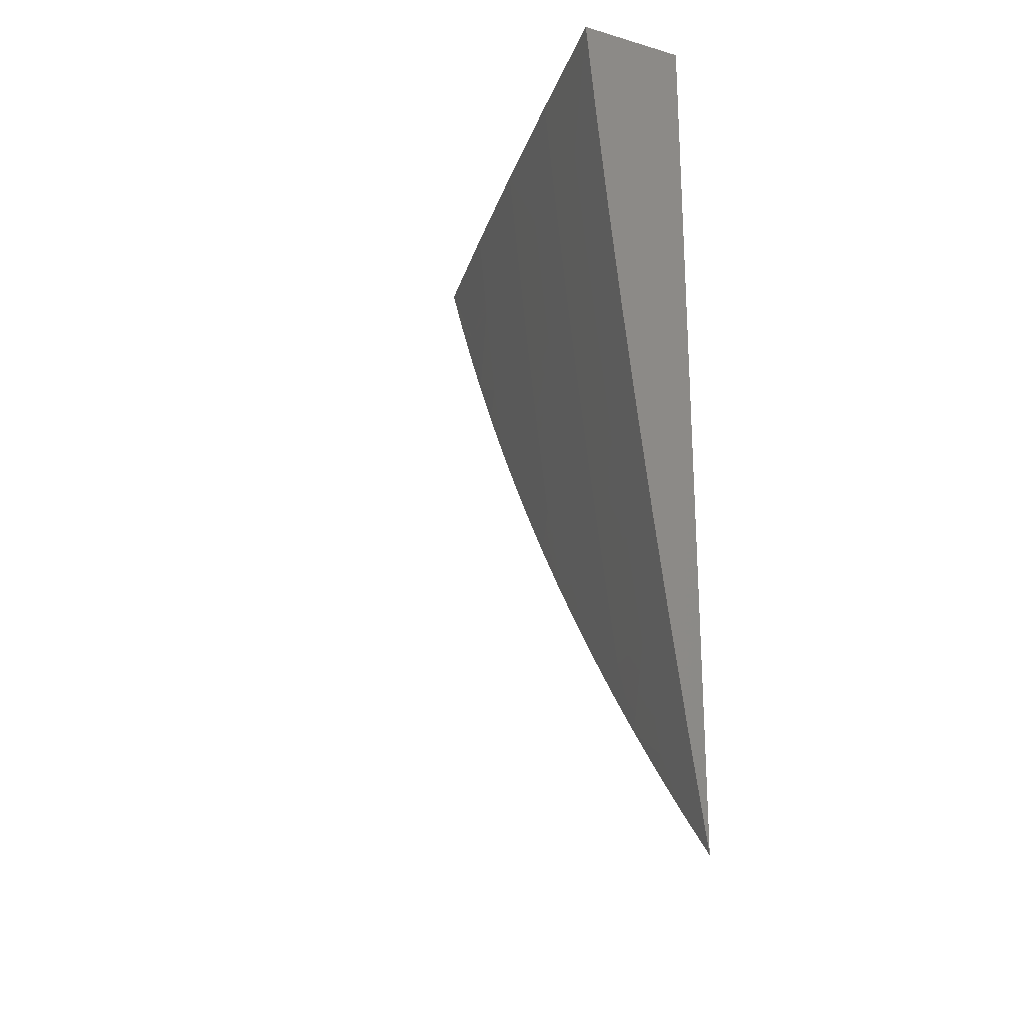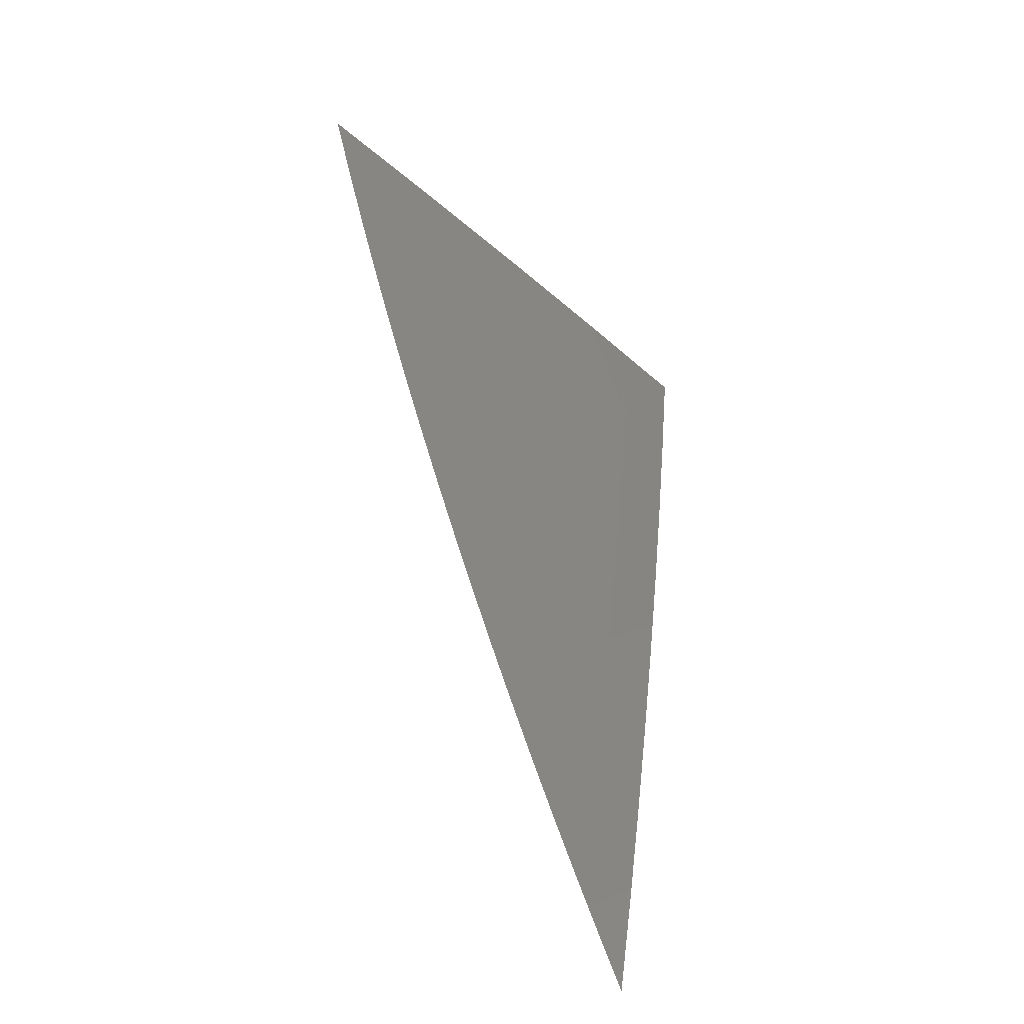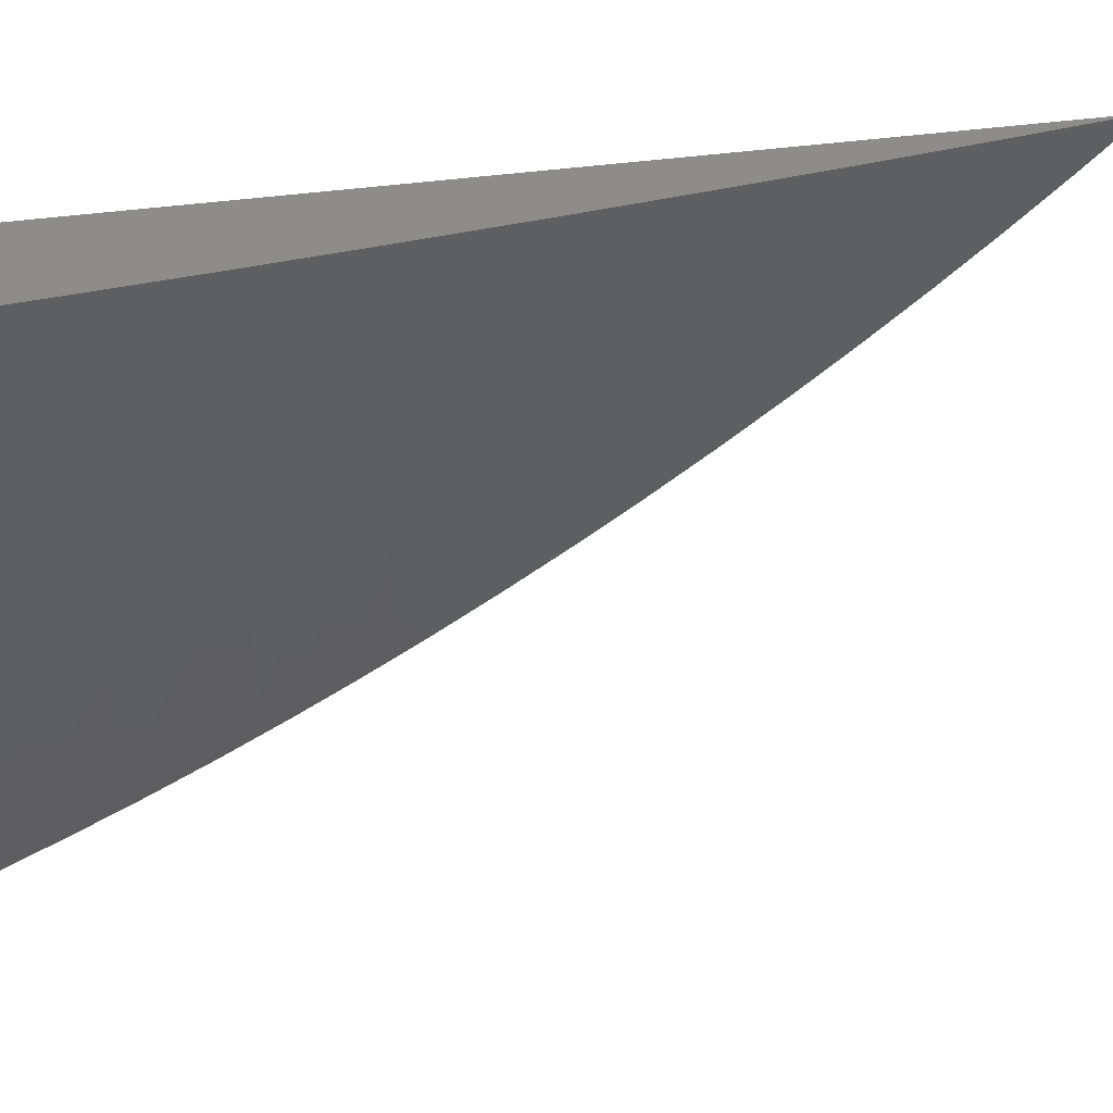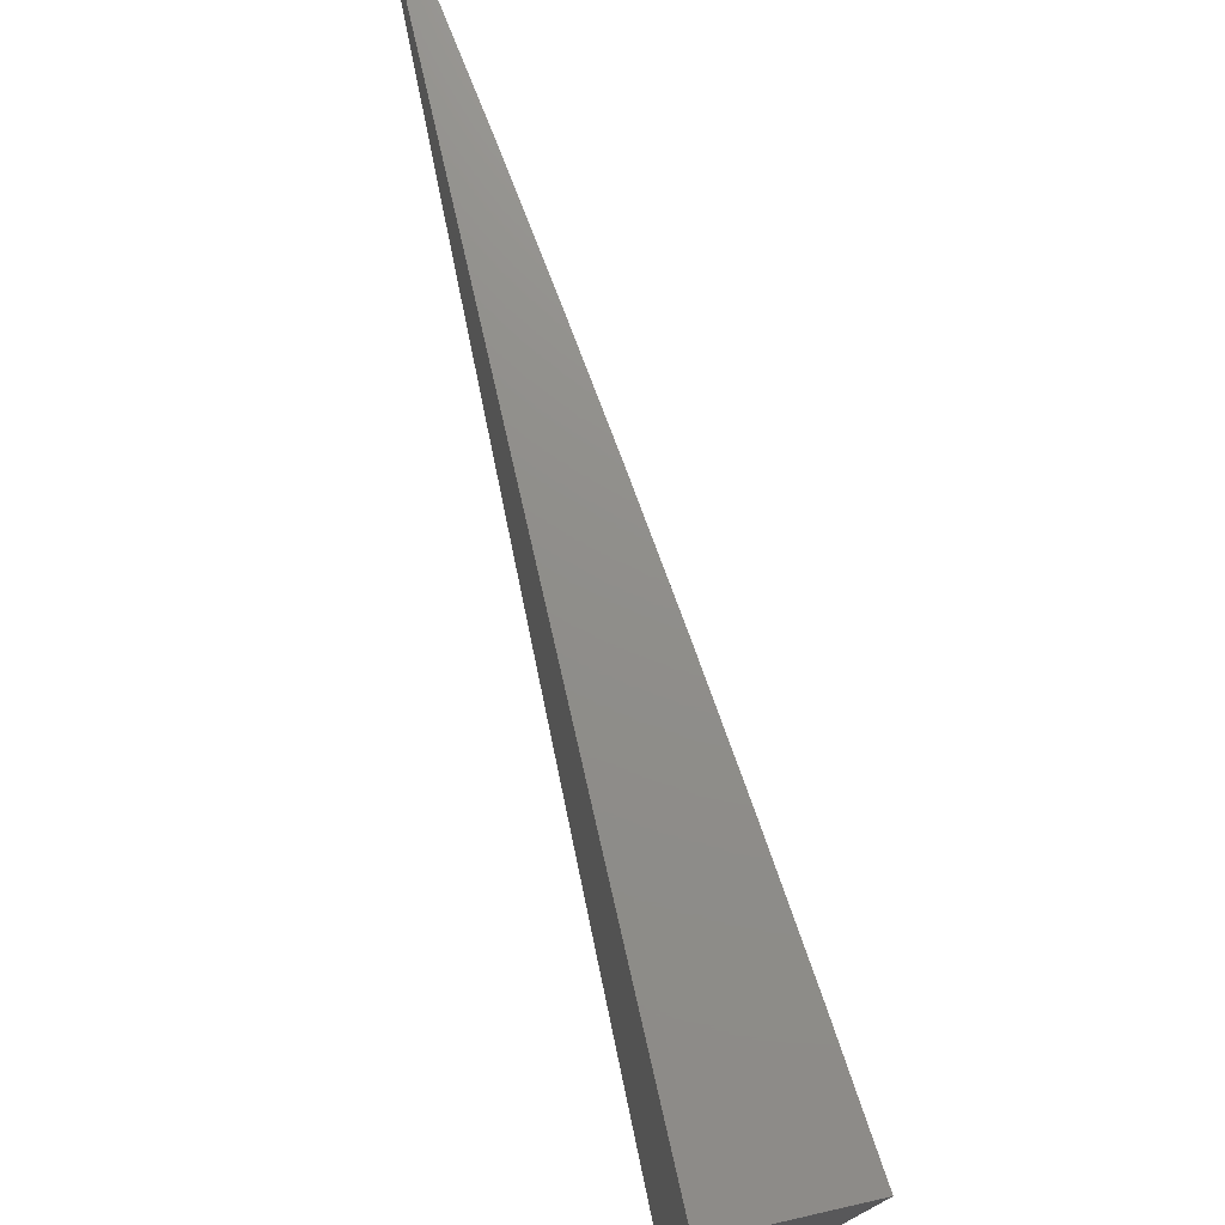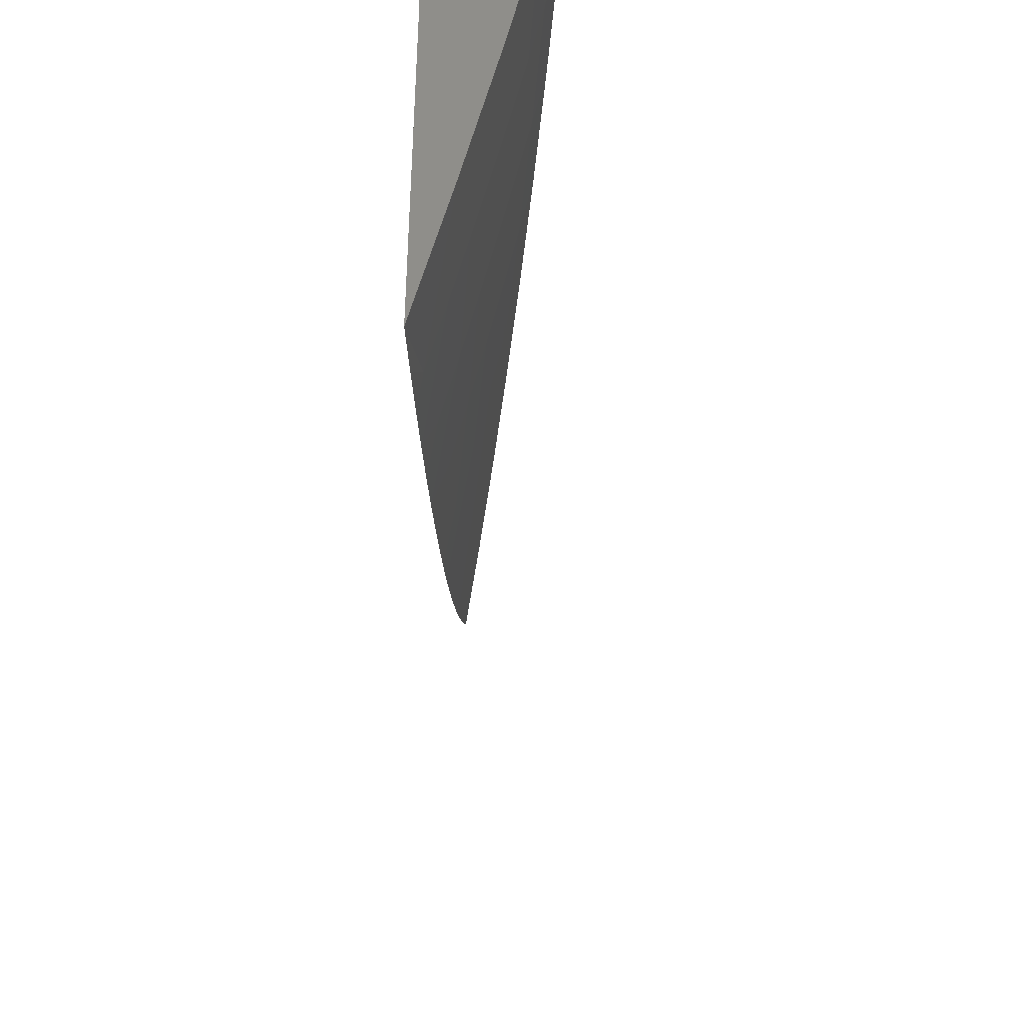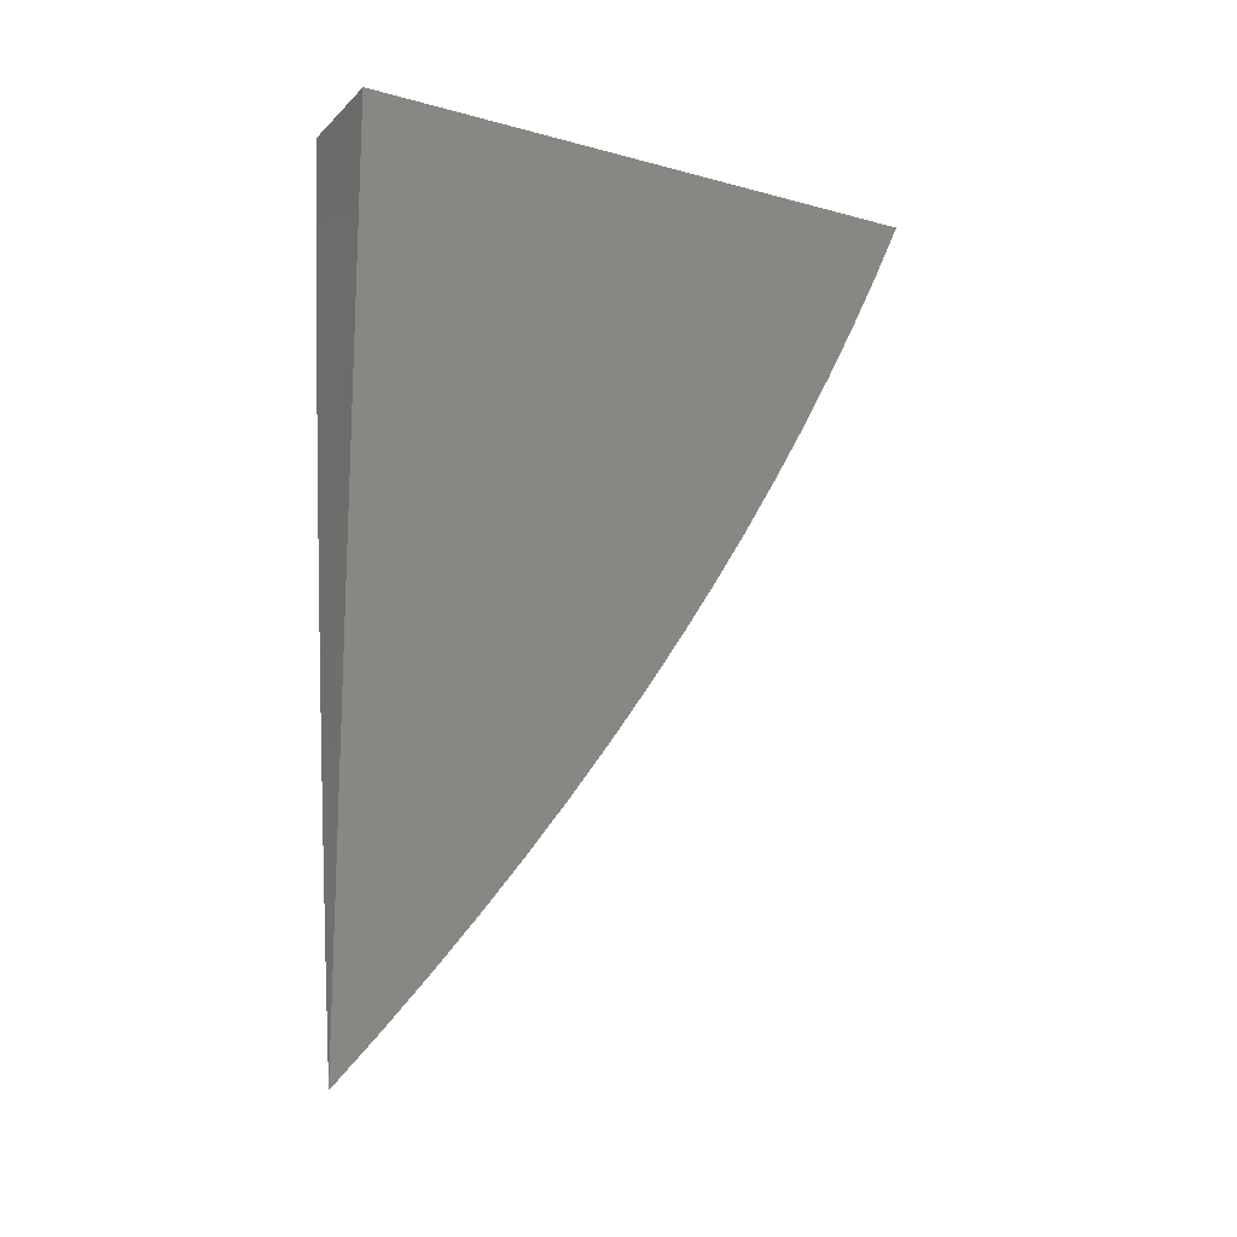
<metadata>
{"format":"stl","ext":"stl","renderer":"f3d","projection":"perspective","resolution":1024,"background":"white","views":[{"elev":-23.1,"azim":-26.0,"up":"+Y"},{"elev":-43.7,"azim":-146.4,"up":"+Y"},{"elev":37.6,"azim":-100.8,"up":"+Z"},{"elev":73.4,"azim":167.2,"up":"+Z"},{"elev":-46.0,"azim":-178.8,"up":"+Z"},{"elev":-15.5,"azim":60.6,"up":"+Y"}]}
</metadata>
<code>
# stl→obj: 57 verts, 110 faces
v -11 -1.673 -2
v -11.01 -1.589 -2
v -11 -1.635 -2.034
v -11 -1.587 -2.056
v -11 -1.597 -2.068
v -11 -1.558 -2.1
v -11.02 -1.503 -2.056
v -11.01 -1.501 -2.112
v -11.02 -1.417 -2.112
v -11 -1.479 -2.163
v -11.01 -1.416 -2.168
v -11 -1.438 -2.194
v -11 -1.397 -2.223
v -11.02 -1.332 -2.168
v -11.01 -1.33 -2.224
v -11.02 -1.247 -2.224
v -11 -1.313 -2.279
v -11.01 -1.246 -2.281
v -11 -1.27 -2.306
v -11 -1.226 -2.332
v -11.02 -1.162 -2.281
v -11.01 -1.161 -2.337
v -11.03 -1.079 -2.281
v -11.02 -1.078 -2.337
v -11.02 -1 -2.337
v -11 -1.076 -2.393
v -11 -1 -2.449
v -11 -1.046 -2.428
v -11.03 -1.505 -2
v -11.04 -1.421 -2
v -11.03 -1.418 -2.056
v -11.03 -1.333 -2.112
v -11.03 -1.248 -2.168
v -11.03 -1.163 -2.224
v -11.04 -1.08 -2.224
v -11.04 -1 -2.225
v -11.05 -1.337 -2
v -11.04 -1.334 -2.056
v -11.04 -1.249 -2.112
v -11.04 -1.164 -2.168
v -11.05 -1.081 -2.168
v -11.06 -1.253 -2
v -11.05 -1.25 -2.056
v -11.05 -1.165 -2.112
v -11.06 -1.082 -2.112
v -11.07 -1 -2.113
v -11.07 -1.169 -2
v -11.06 -1.166 -2.056
v -11.07 -1.083 -2.056
v -11.08 -1.084 -2
v -11.09 -1 -2
v -11 -1.092 -2.405
v -11 -1.137 -2.382
v -11 -1.182 -2.358
v -11 -1.355 -2.252
v -11 -1.519 -2.132
v -11 -1 -2
f 1 2 3
f 3 2 4
f 3 4 5
f 5 4 6
f 6 4 7
f 6 7 8
f 8 7 9
f 8 9 10
f 10 9 11
f 10 11 12
f 12 11 13
f 13 11 14
f 13 14 15
f 15 14 16
f 15 16 17
f 17 16 18
f 17 18 19
f 19 18 20
f 20 18 21
f 20 21 22
f 22 21 23
f 22 23 24
f 24 23 25
f 24 25 26
f 26 25 27
f 26 27 28
f 2 29 4
f 4 29 7
f 29 30 7
f 7 30 31
f 7 31 9
f 9 31 32
f 9 32 14
f 14 32 33
f 14 33 16
f 16 33 34
f 16 34 21
f 21 34 35
f 21 35 23
f 23 35 36
f 23 36 25
f 30 37 31
f 31 37 38
f 31 38 32
f 32 38 39
f 32 39 33
f 33 39 40
f 33 40 34
f 34 40 41
f 34 41 35
f 35 41 36
f 37 42 38
f 38 42 43
f 38 43 39
f 39 43 44
f 39 44 40
f 40 44 45
f 40 45 41
f 41 45 46
f 41 46 36
f 42 47 43
f 43 47 48
f 43 48 44
f 44 48 49
f 44 49 45
f 45 49 46
f 47 50 48
f 48 50 49
f 50 51 49
f 49 51 46
f 28 52 26
f 26 52 53
f 26 53 24
f 24 53 22
f 53 54 22
f 22 54 20
f 17 55 15
f 15 55 13
f 10 56 8
f 8 56 6
f 14 11 9
f 21 18 16
f 27 25 57
f 57 25 36
f 57 36 46
f 46 51 57
f 51 50 57
f 57 50 47
f 57 47 42
f 42 37 57
f 57 37 30
f 57 30 29
f 29 2 57
f 57 2 1
f 1 3 57
f 57 3 5
f 57 5 6
f 6 56 57
f 57 56 10
f 57 10 12
f 12 13 57
f 57 13 55
f 57 55 17
f 17 19 57
f 57 19 20
f 57 20 54
f 54 53 57
f 57 53 52
f 57 52 28
f 28 27 57

</code>
